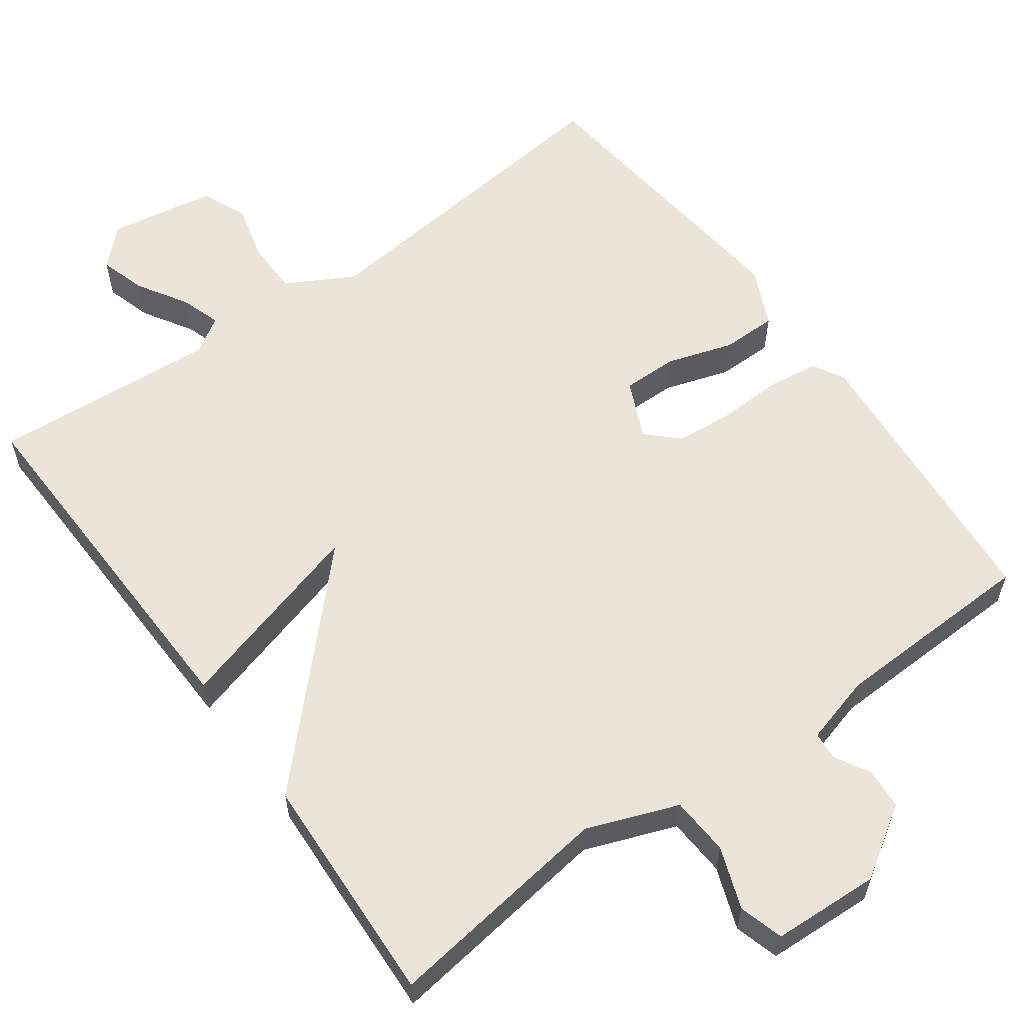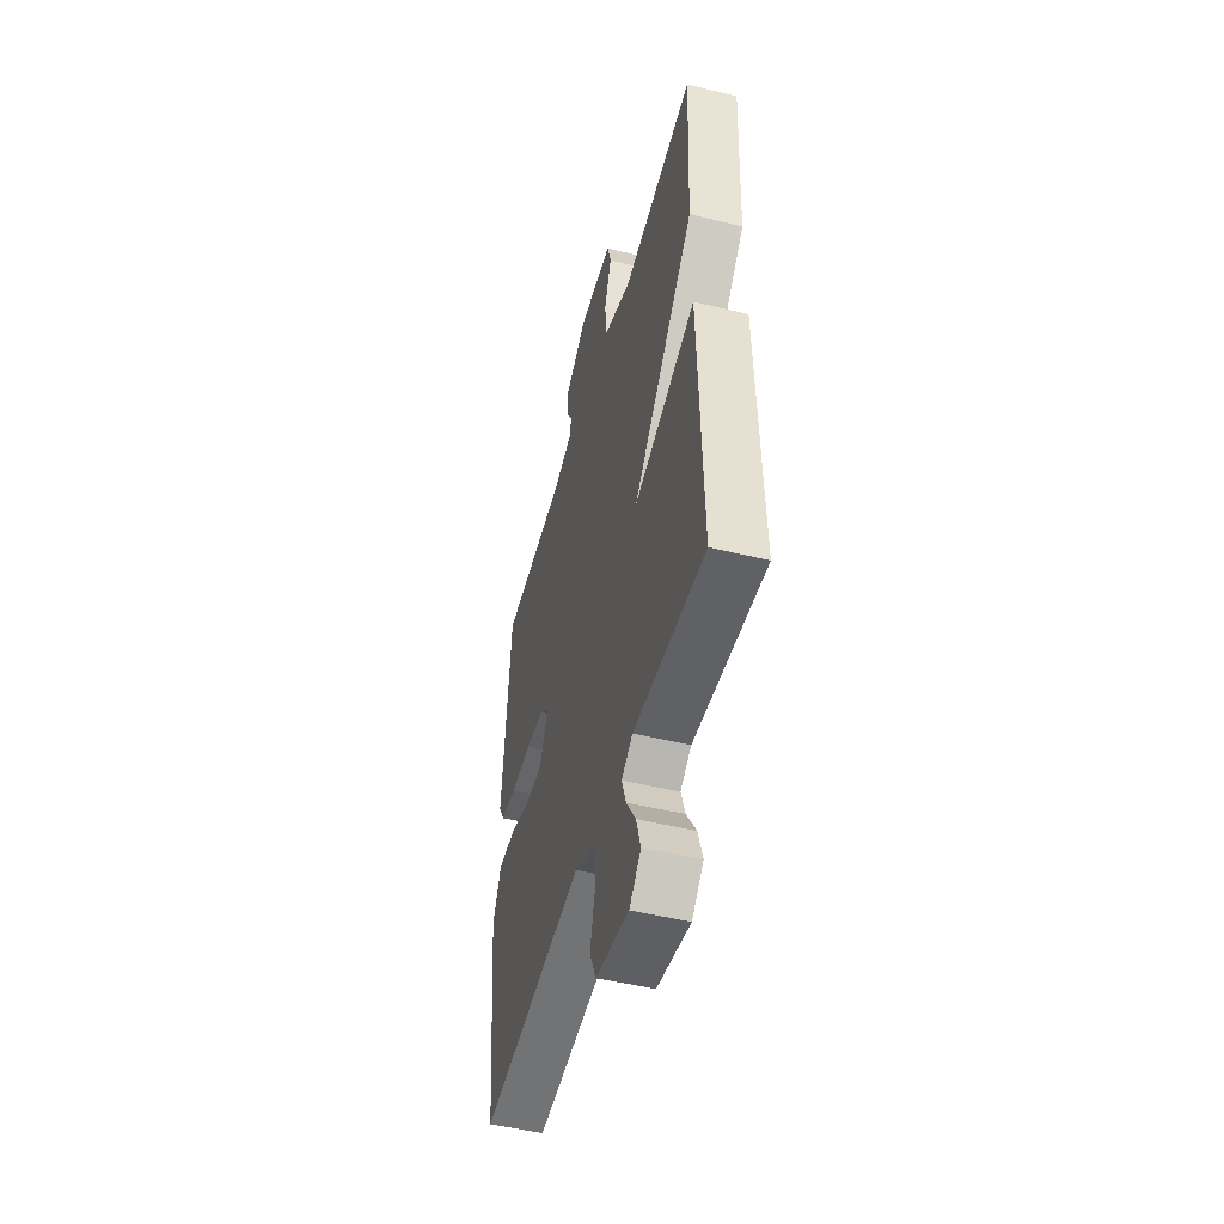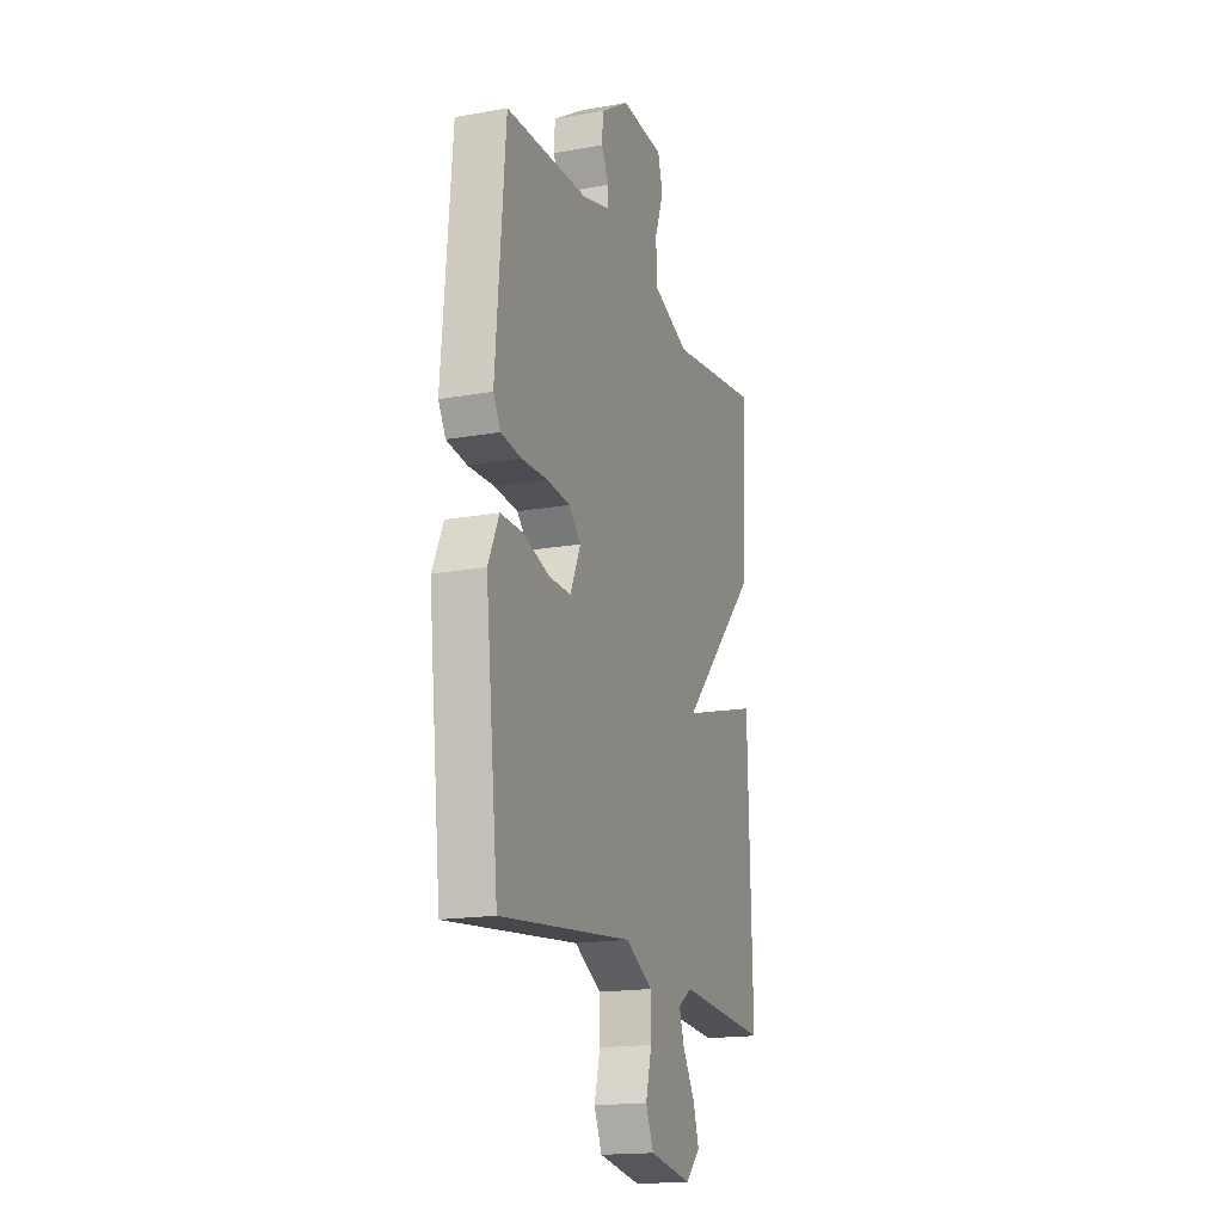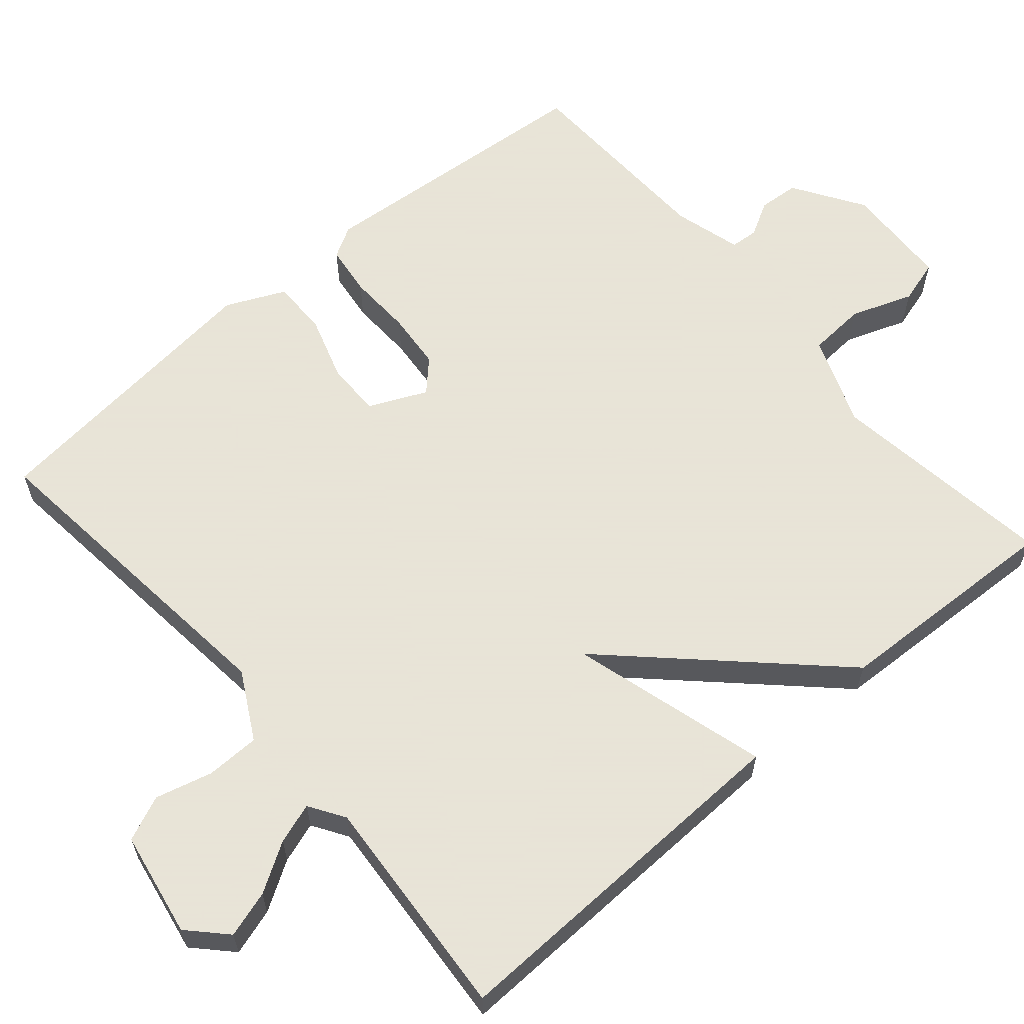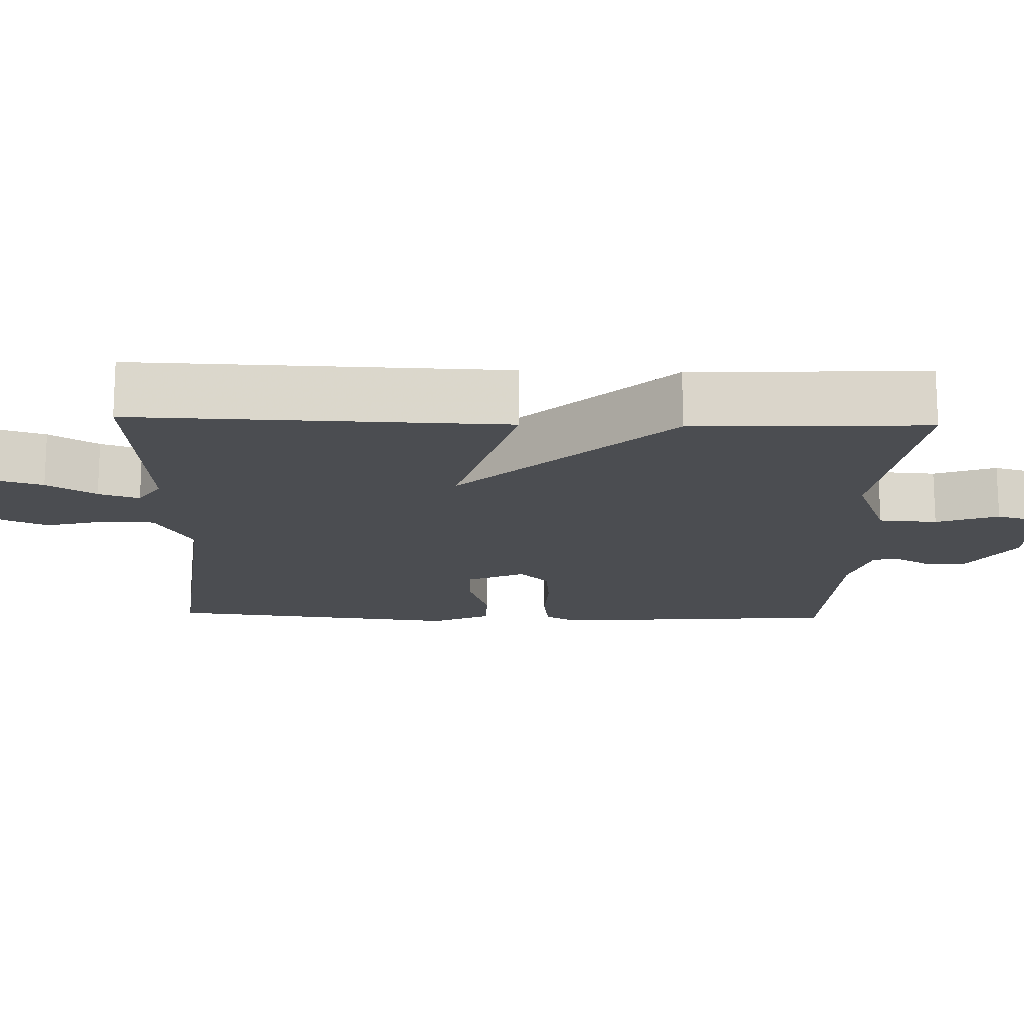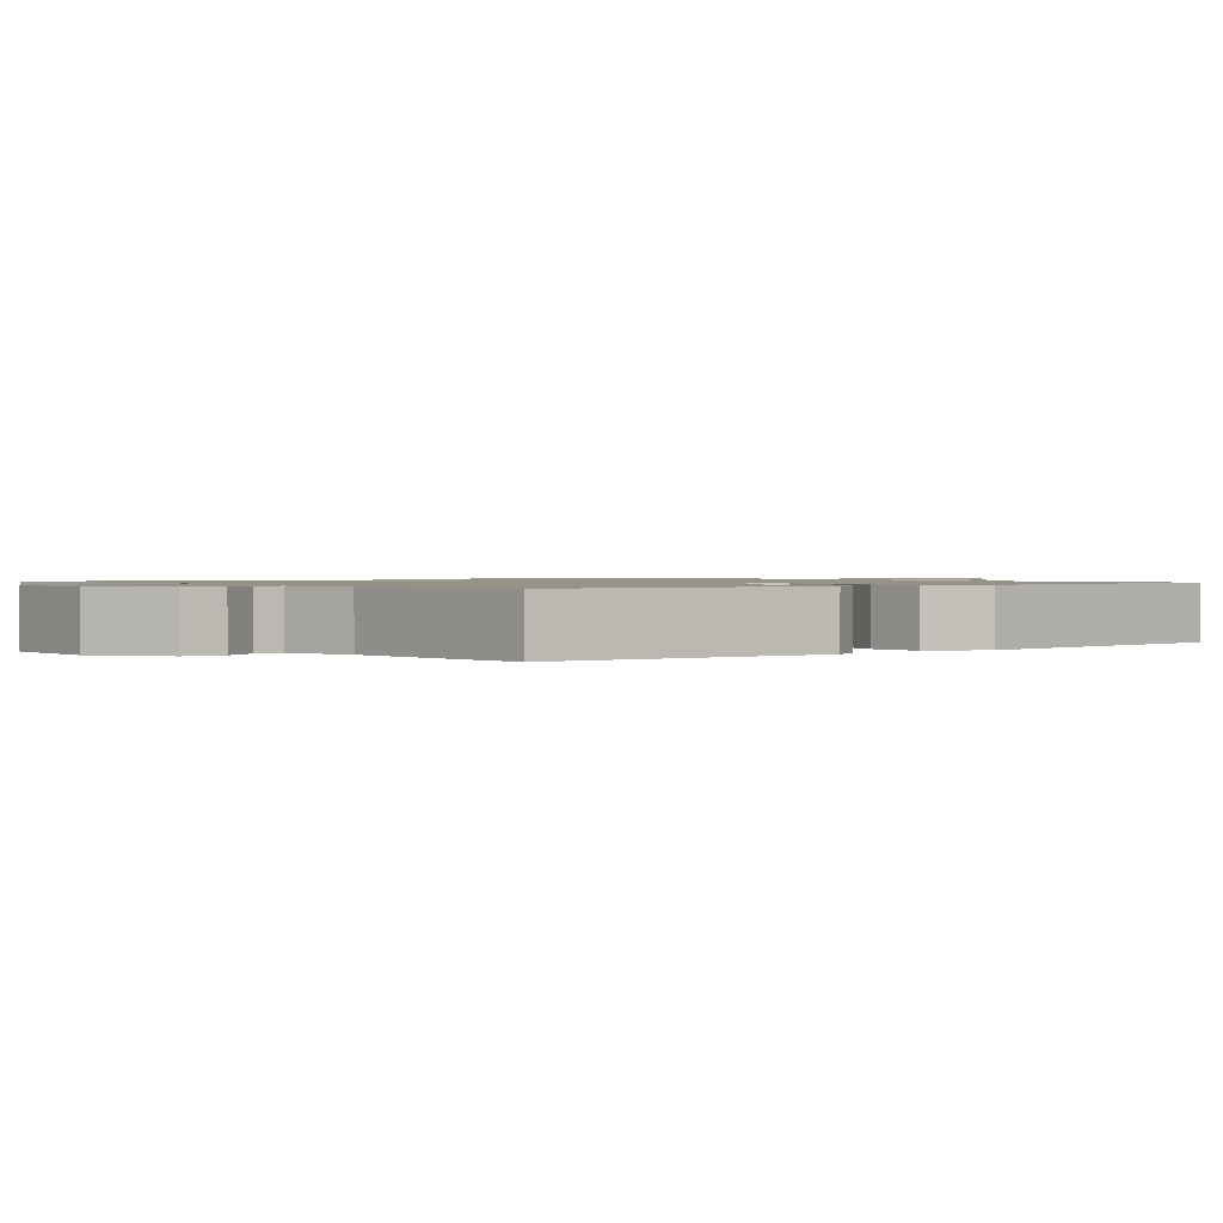
<metadata>
{"format":"obj","ext":"obj","renderer":"f3d","projection":"perspective","resolution":1024,"background":"white","views":[{"elev":59.3,"azim":-36.0,"up":"+Y"},{"elev":-49.7,"azim":-105.1,"up":"+Z"},{"elev":-17.3,"azim":109.6,"up":"+Z"},{"elev":61.4,"azim":-130.7,"up":"+Y"},{"elev":-16.0,"azim":-91.9,"up":"+Y"},{"elev":1.1,"azim":50.5,"up":"+Y"}]}
</metadata>
<code>
v -0.5 0.07 -0.5
v -0.486 0.07 -0.01
v -0.223 0.07 -0.084
v -0.486 0.07 0.19
v -0.5 0.07 0.5
v -0.196 0.07 0.459
v -0.075 0.07 0.505
v -0.07 0.07 0.583
v -0.1 0.07 0.665
v -0.083 0.07 0.724
v 0.06 0.07 0.731
v 0.154 0.07 0.671
v 0.158 0.07 0.617
v 0.132 0.07 0.57
v 0.135 0.07 0.533
v 0.226 0.07 0.508
v 0.5 0.07 0.5
v 0.532 0.07 0.114
v 0.508 0.07 0.072
v 0.44 0.07 0.063
v 0.354 0.07 0.066
v 0.277 0.07 0.059
v 0.237 0.07 0.02
v 0.272 0.07 -0.057
v 0.346 0.07 -0.056
v 0.433 0.07 -0.028
v 0.507 0.07 -0.028
v 0.543 0.07 -0.106
v 0.5 0.07 -0.5
v 0.059 0.07 -0.453
v -0.031 0.07 -0.502
v -0.032 0.07 -0.574
v -0.012 0.07 -0.65
v -0.038 0.07 -0.71
v -0.179 0.07 -0.735
v -0.228 0.07 -0.688
v -0.209 0.07 -0.626
v -0.169 0.07 -0.561
v -0.151 0.07 -0.507
v -0.198 0.07 -0.477
v -0.5 0 -0.5
v -0.486 0 -0.01
v -0.223 0 -0.084
v -0.486 0 0.19
v -0.5 0 0.5
v -0.196 0 0.459
v -0.075 0 0.505
v -0.07 0 0.583
v -0.1 0 0.665
v -0.083 0 0.724
v 0.06 0 0.731
v 0.154 0 0.671
v 0.158 0 0.617
v 0.132 0 0.57
v 0.135 0 0.533
v 0.226 0 0.508
v 0.5 0 0.5
v 0.532 0 0.114
v 0.508 0 0.072
v 0.44 0 0.063
v 0.354 0 0.066
v 0.277 0 0.059
v 0.237 0 0.02
v 0.272 0 -0.057
v 0.346 0 -0.056
v 0.433 0 -0.028
v 0.507 0 -0.028
v 0.543 0 -0.106
v 0.5 0 -0.5
v 0.059 0 -0.453
v -0.031 0 -0.502
v -0.032 0 -0.574
v -0.012 0 -0.65
v -0.038 0 -0.71
v -0.179 0 -0.735
v -0.228 0 -0.688
v -0.209 0 -0.626
v -0.169 0 -0.561
v -0.151 0 -0.507
v -0.198 0 -0.477
f 36 37 38
f 35 36 38
f 34 35 38
f 33 34 38
f 32 33 38
f 31 32 38 39
f 30 31 39 40
f 28 29 30
f 27 28 30
f 26 27 30
f 25 26 30
f 30 40 1
f 25 30 1
f 24 25 1
f 19 20 21
f 18 19 21
f 17 18 21
f 16 17 21
f 15 16 21 22
f 12 13 14
f 11 12 14
f 10 11 14
f 9 10 14
f 8 9 14
f 7 8 14 15
f 15 22 23
f 7 15 23
f 6 7 23
f 6 23 24
f 5 6 24
f 4 5 24
f 3 4 24
f 3 24 1
f 1 2 3
f 78 77 76
f 78 76 75
f 78 75 74
f 78 74 73
f 78 73 72
f 79 78 72 71
f 80 79 71 70
f 70 69 68
f 70 68 67
f 70 67 66
f 70 66 65
f 41 80 70
f 41 70 65
f 41 65 64
f 61 60 59
f 61 59 58
f 61 58 57
f 61 57 56
f 62 61 56 55
f 54 53 52
f 54 52 51
f 54 51 50
f 54 50 49
f 54 49 48
f 55 54 48 47
f 63 62 55
f 63 55 47
f 63 47 46
f 64 63 46
f 64 46 45
f 64 45 44
f 64 44 43
f 41 64 43
f 43 42 41
f 1 41 42 2
f 2 42 43 3
f 3 43 44 4
f 4 44 45 5
f 5 45 46 6
f 6 46 47 7
f 7 47 48 8
f 8 48 49 9
f 9 49 50 10
f 10 50 51 11
f 11 51 52 12
f 12 52 53 13
f 13 53 54 14
f 14 54 55 15
f 15 55 56 16
f 16 56 57 17
f 17 57 58 18
f 18 58 59 19
f 19 59 60 20
f 20 60 61 21
f 21 61 62 22
f 22 62 63 23
f 23 63 64 24
f 24 64 65 25
f 25 65 66 26
f 26 66 67 27
f 27 67 68 28
f 28 68 69 29
f 29 69 70 30
f 30 70 71 31
f 31 71 72 32
f 32 72 73 33
f 33 73 74 34
f 34 74 75 35
f 35 75 76 36
f 36 76 77 37
f 37 77 78 38
f 38 78 79 39
f 39 79 80 40
f 40 80 41 1

</code>
